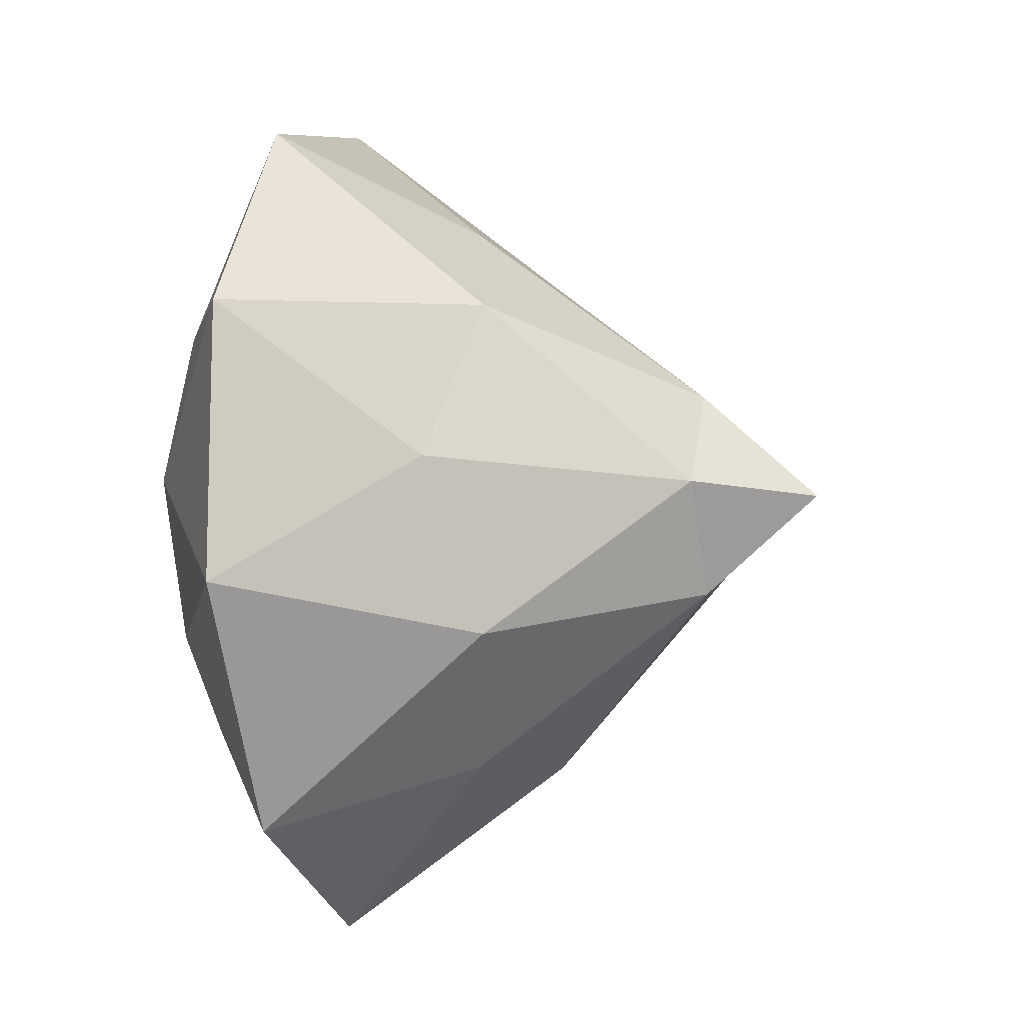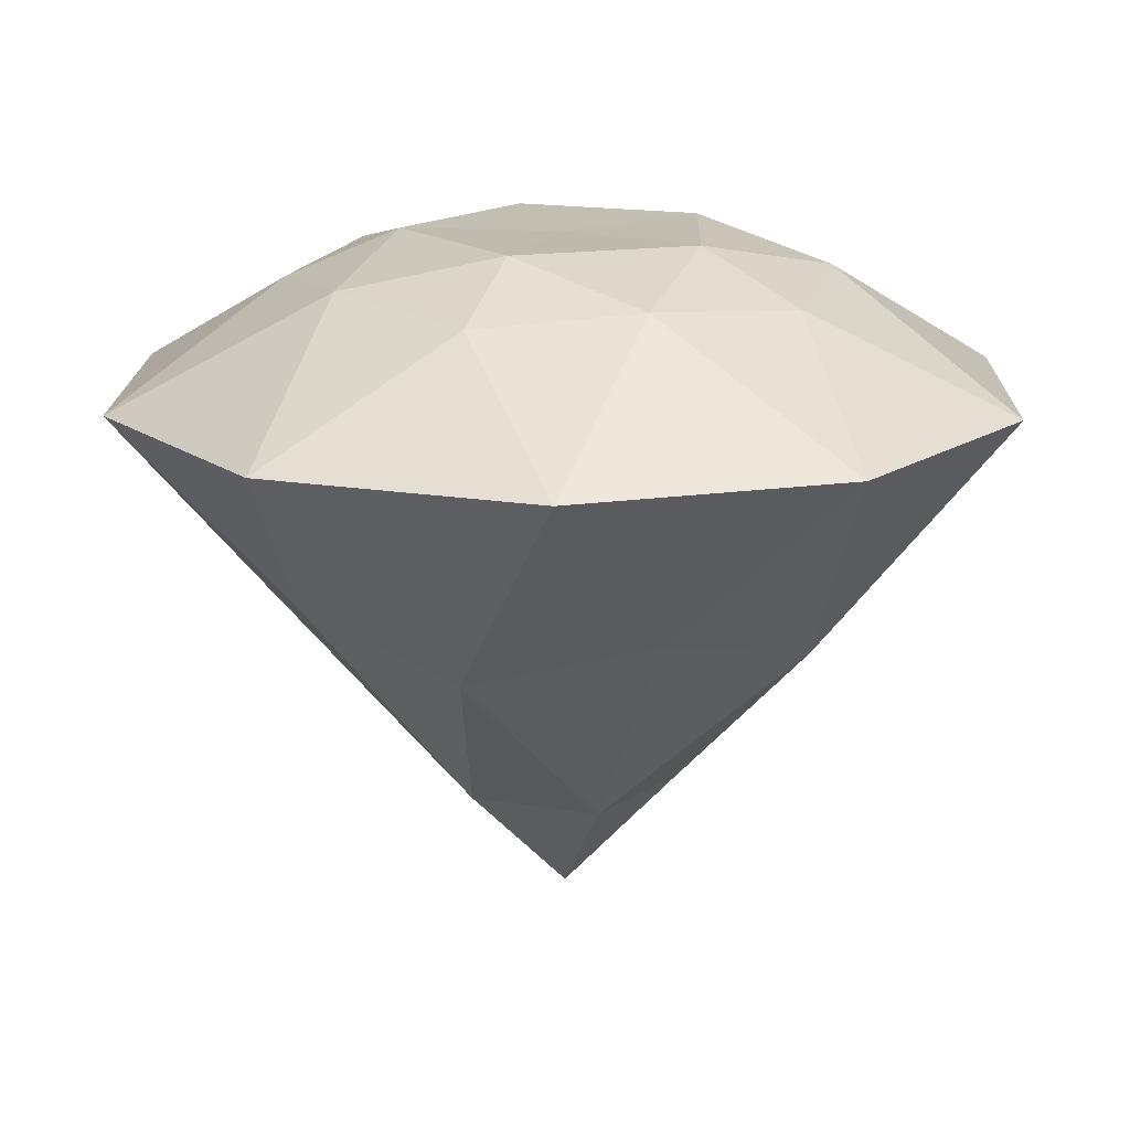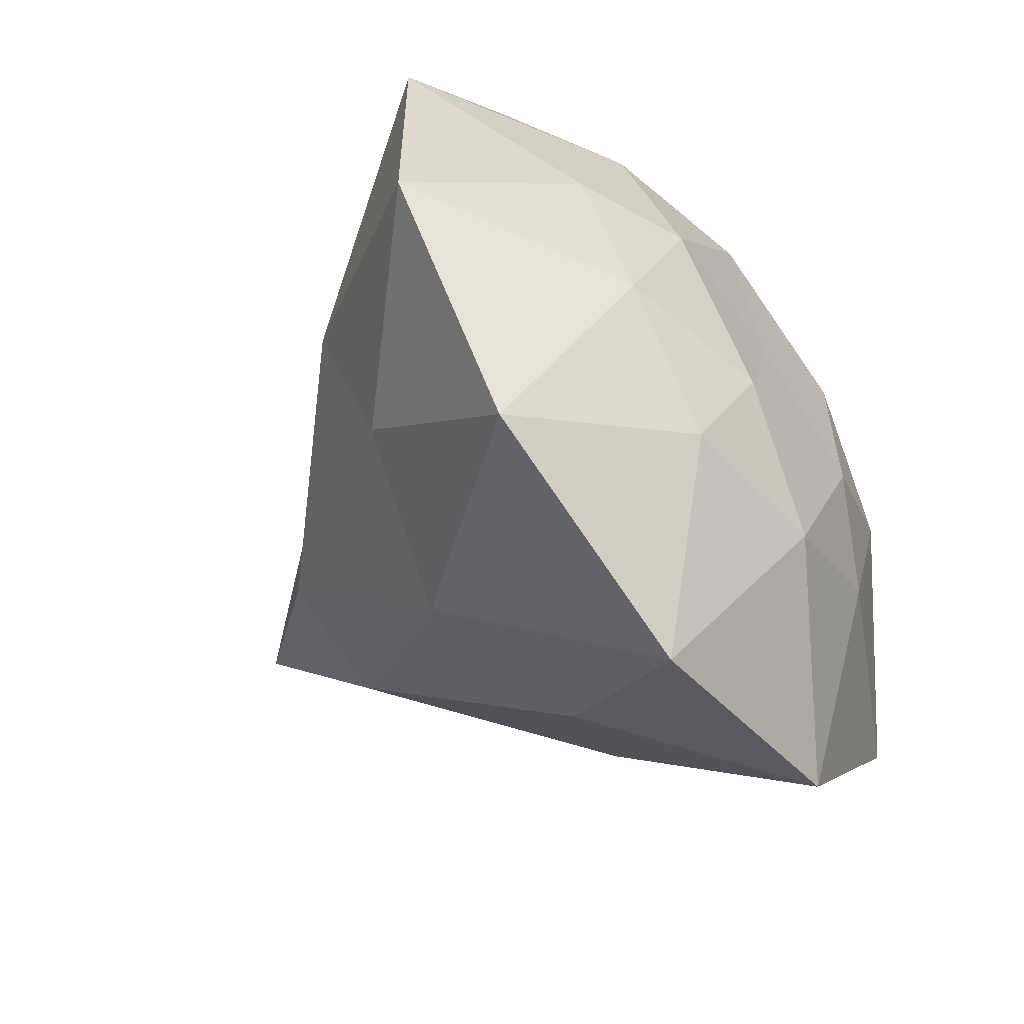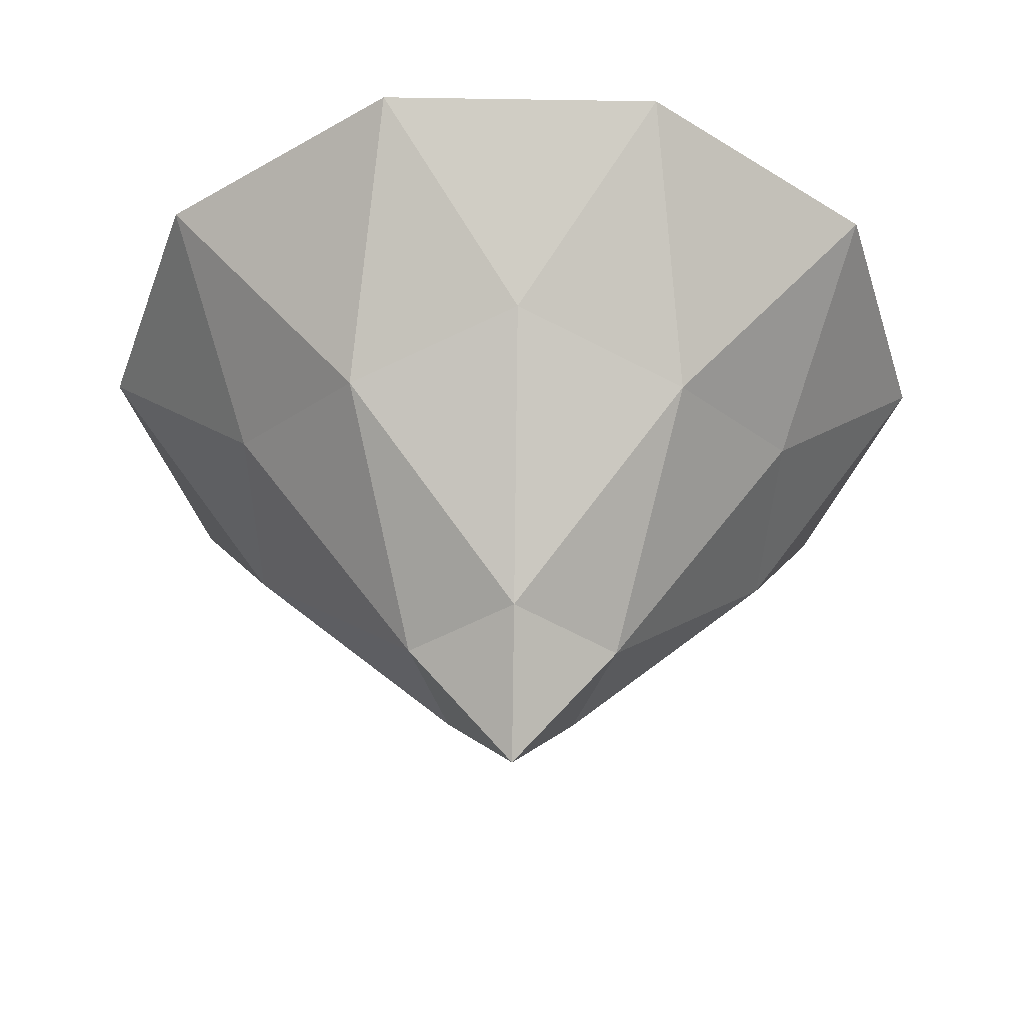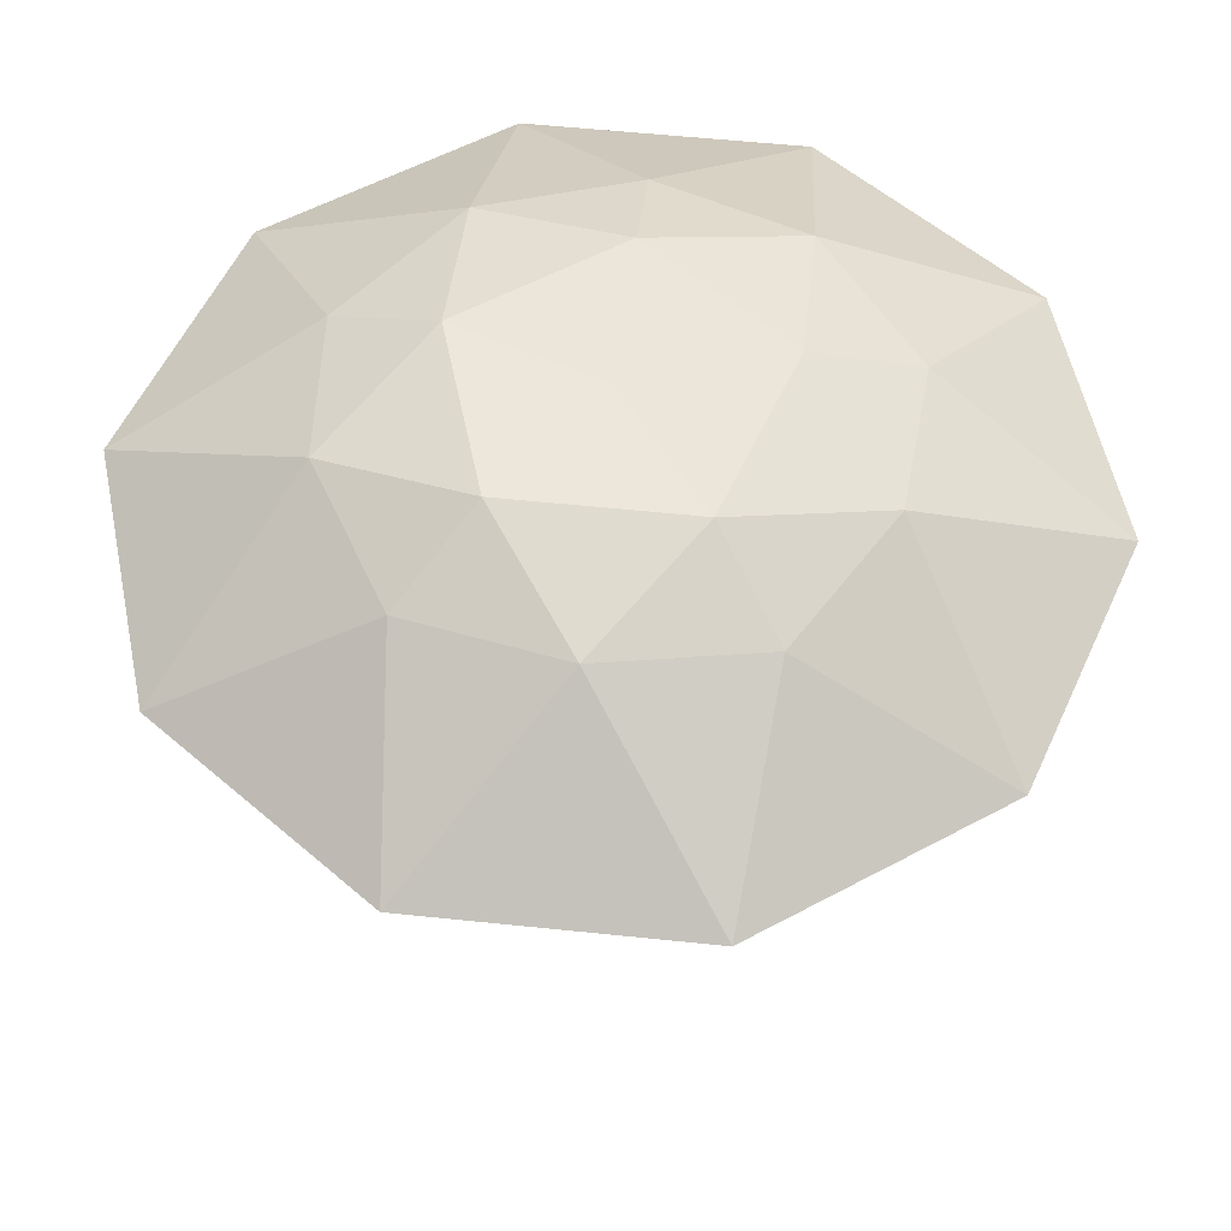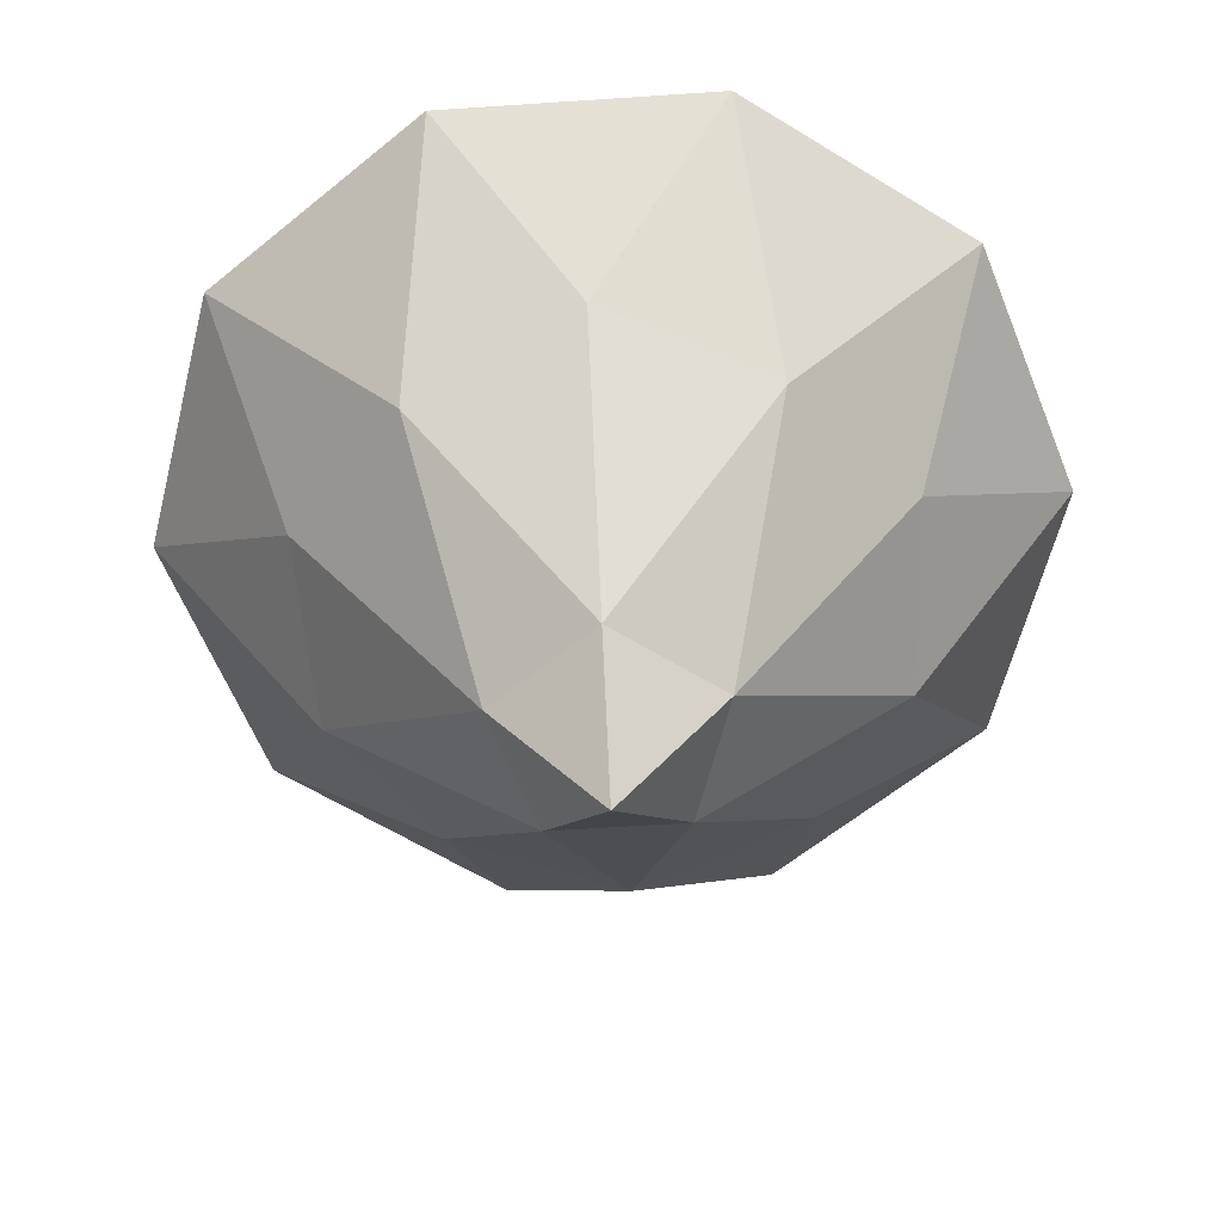
<metadata>
{"format":"obj","ext":"obj","renderer":"f3d","projection":"perspective","resolution":1024,"background":"white","views":[{"elev":-11.1,"azim":-74.7,"up":"+Z"},{"elev":16.5,"azim":-34.8,"up":"+Y"},{"elev":-59.1,"azim":126.8,"up":"+Z"},{"elev":-41.5,"azim":124.9,"up":"+Y"},{"elev":55.4,"azim":60.3,"up":"+Y"},{"elev":-60.9,"azim":-158.1,"up":"+Y"}]}
</metadata>
<code>
o Icosphere.002
v -0 -1.482 -1e-06
v 0.301 -1.104 0.2187
v -0.115 -1.104 0.3539
v 0.8132 -0.3347 0.5908
v 0.956 -0.4783 -1e-06
v -0.3721 -1.104 -1e-06
v -0.115 -1.104 -0.3539
v 0.301 -1.104 -0.2187
v 1.414 0.2413 0.4596
v -0.3106 -0.3347 0.956
v 0.2954 -0.4783 0.9092
v -0 0.2413 1.487
v -1.005 -0.3347 -1e-06
v -0.7734 -0.4783 0.5619
v -1.414 0.2413 0.4596
v -0.3106 -0.3347 -0.956
v -0.7734 -0.4783 -0.5619
v -0.8742 0.2413 -1.203
v 0.8132 -0.3347 -0.5908
v 0.2954 -0.4783 -0.9092
v 0.8742 0.2413 -1.203
v 0.8742 0.2413 1.203
v -0.8742 0.2413 1.203
v -1.414 0.2413 -0.4596
v -0 0.2413 -1.487
v 1.414 0.2413 -0.4596
v 0.2764 0.5953 0.8507
v 0.6882 0.6398 0.5
v 0.1625 0.7512 0.5
v -0.7236 0.5953 0.5257
v -0.2629 0.6398 0.809
v -0.4253 0.7512 0.309
v -0.7236 0.5953 -0.5257
v -0.8506 0.6398 -0
v -0.4253 0.7512 -0.309
v 0.2764 0.5953 -0.8506
v -0.2629 0.6398 -0.809
v 0.1625 0.7512 -0.5
v 0.8944 0.5953 -0
v 0.6882 0.6398 -0.5
v 0.5257 0.7512 -0
v -0 0.7428 -0
f 1 2 3
f 4 2 5
f 1 3 6
f 1 6 7
f 1 7 8
f 4 5 9
f 10 11 12
f 13 14 15
f 16 17 18
f 19 20 21
f 4 9 22
f 10 12 23
f 13 15 24
f 16 18 25
f 19 21 26
f 27 28 29
f 30 31 32
f 33 34 35
f 36 37 38
f 39 40 41
f 41 38 42
f 41 40 38
f 40 36 38
f 38 35 42
f 38 37 35
f 37 33 35
f 35 32 42
f 35 34 32
f 34 30 32
f 32 29 42
f 32 31 29
f 31 27 29
f 29 41 42
f 29 28 41
f 28 39 41
f 26 40 39
f 26 21 40
f 21 36 40
f 25 37 36
f 25 18 37
f 18 33 37
f 24 34 33
f 24 15 34
f 15 30 34
f 23 31 30
f 23 12 31
f 12 27 31
f 22 28 27
f 22 9 28
f 9 39 28
f 21 25 36
f 21 20 25
f 20 16 25
f 18 24 33
f 18 17 24
f 17 13 24
f 15 23 30
f 15 14 23
f 14 10 23
f 12 22 27
f 12 11 22
f 11 4 22
f 9 26 39
f 9 5 26
f 5 19 26
f 8 20 19
f 8 7 20
f 7 16 20
f 7 17 16
f 7 6 17
f 6 13 17
f 6 14 13
f 6 3 14
f 3 10 14
f 5 8 19
f 5 2 8
f 2 1 8
f 3 11 10
f 3 2 11
f 2 4 11

</code>
